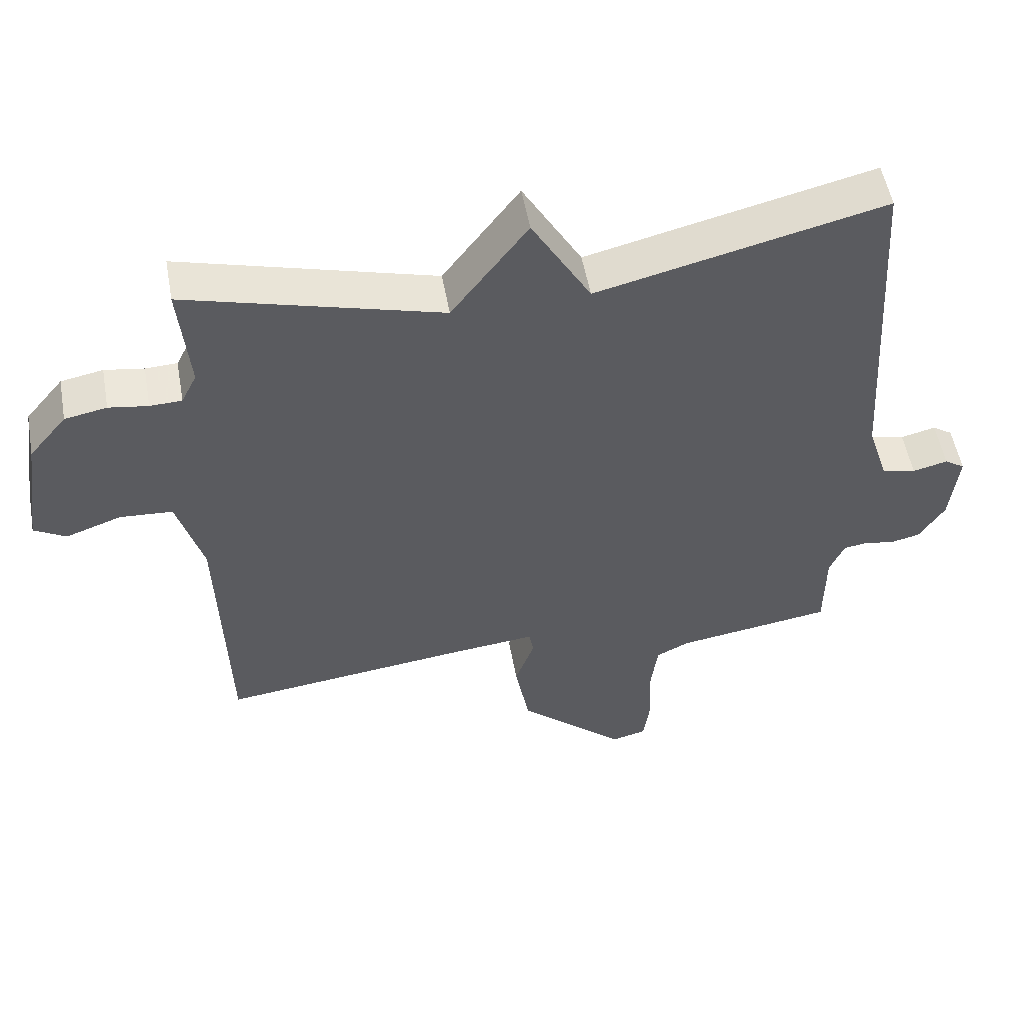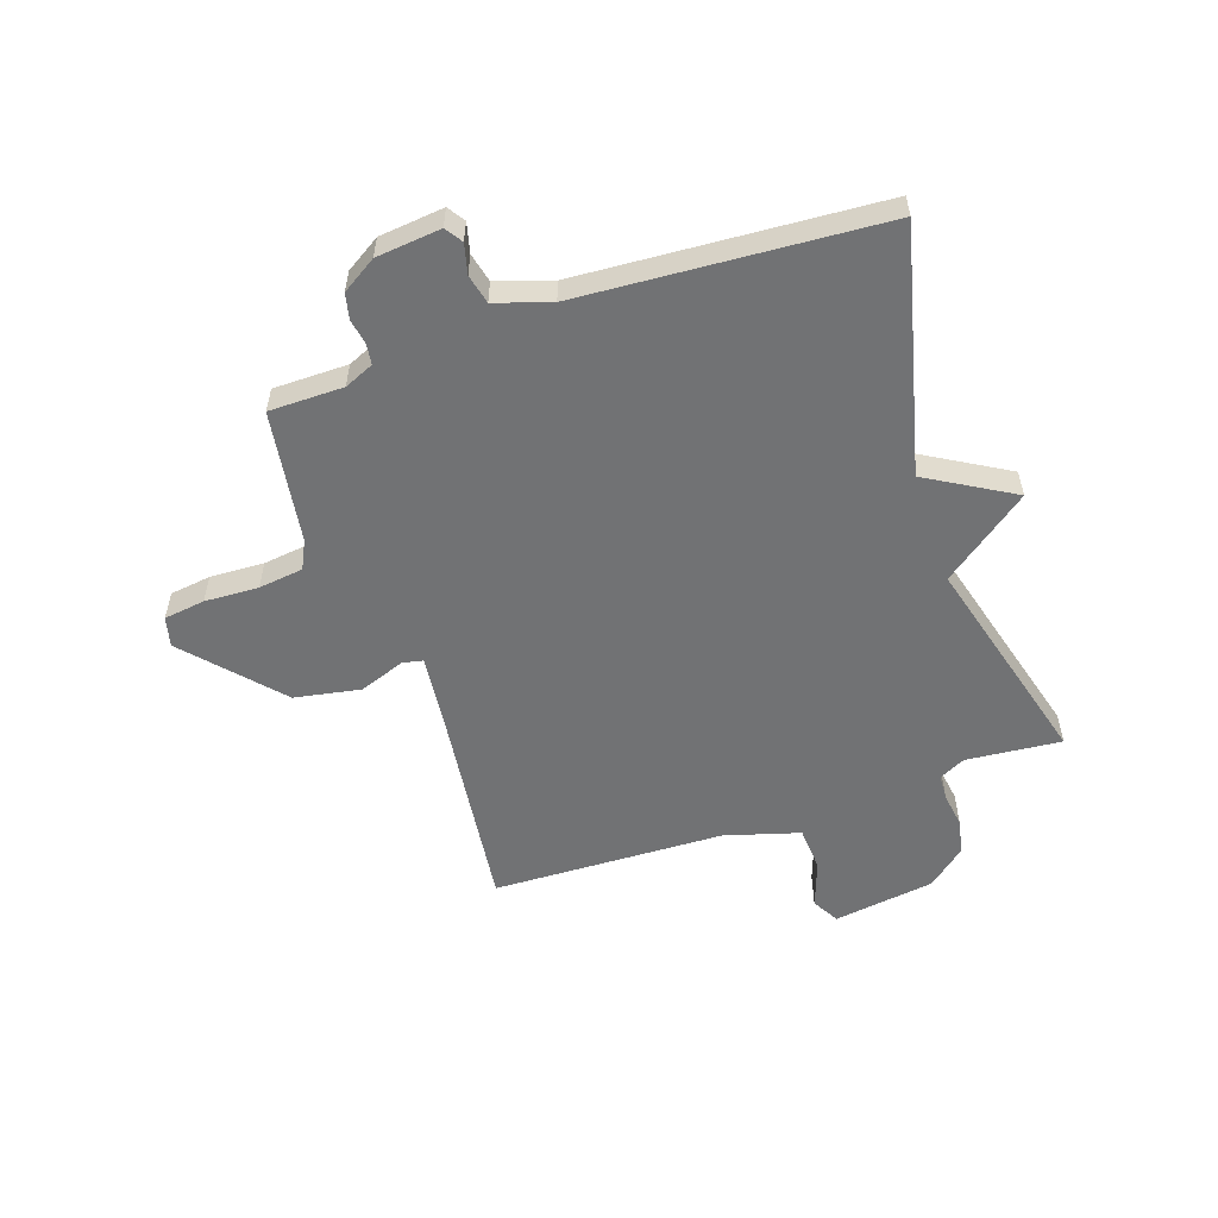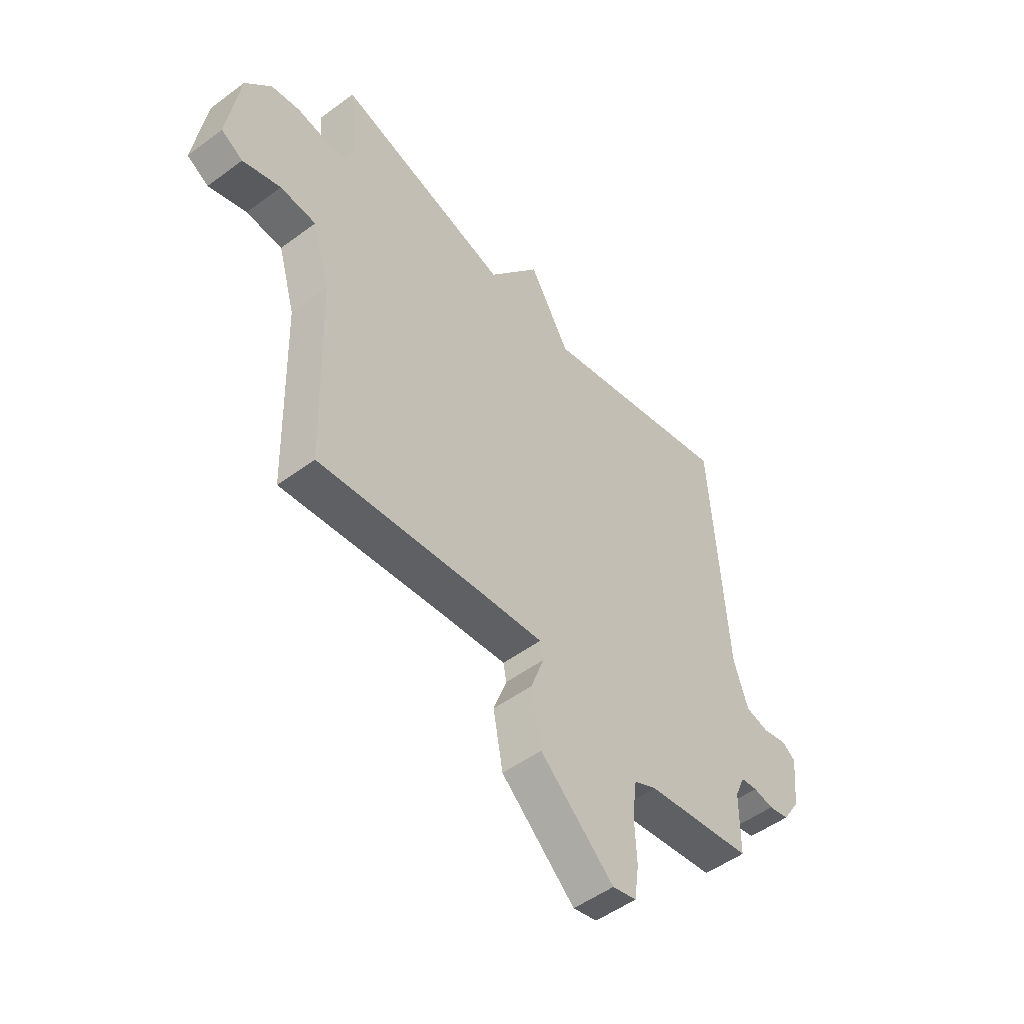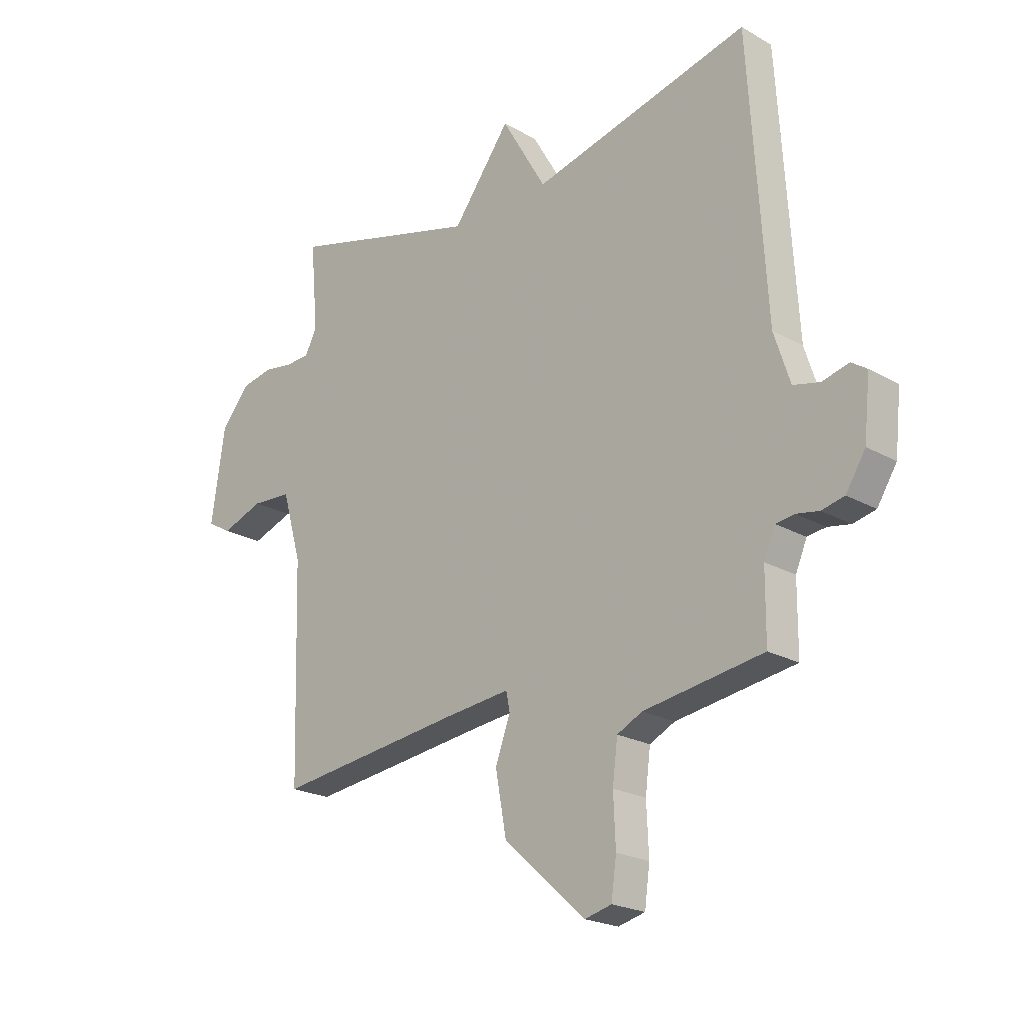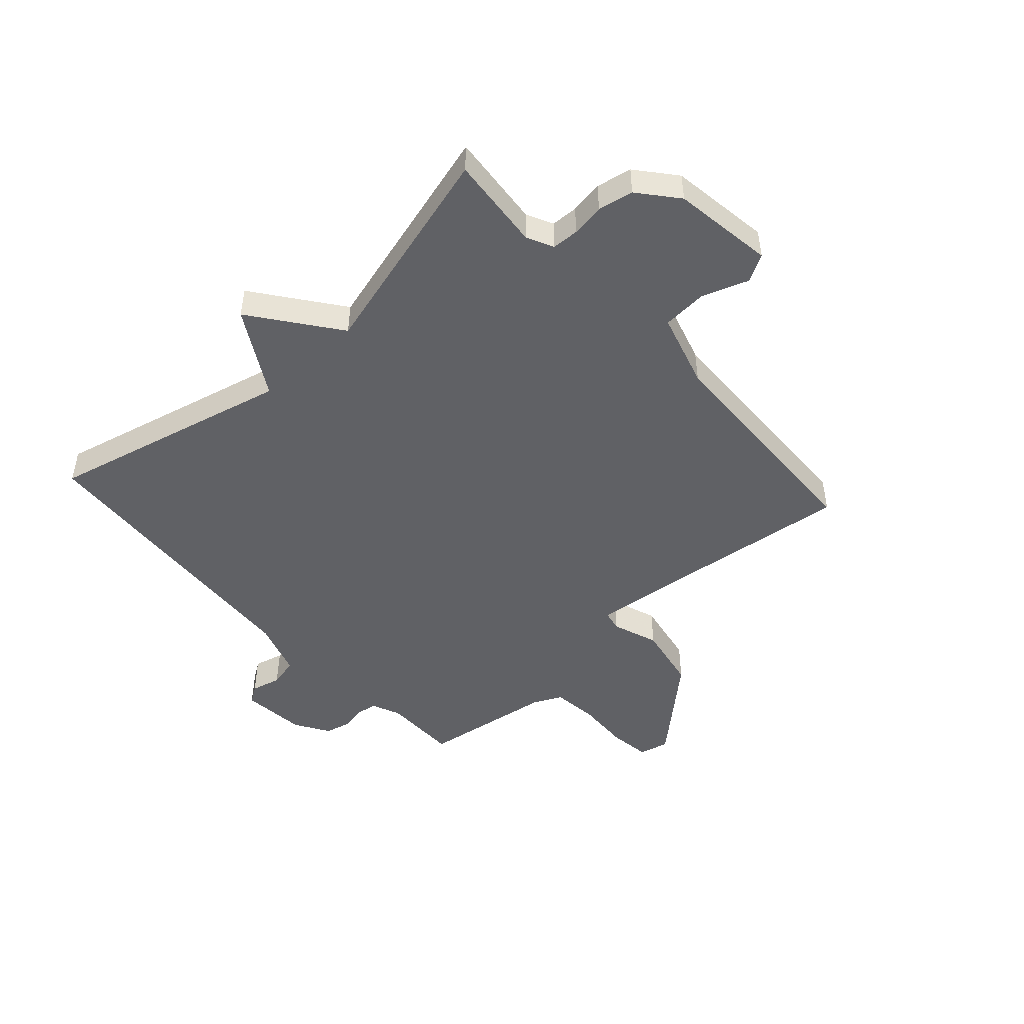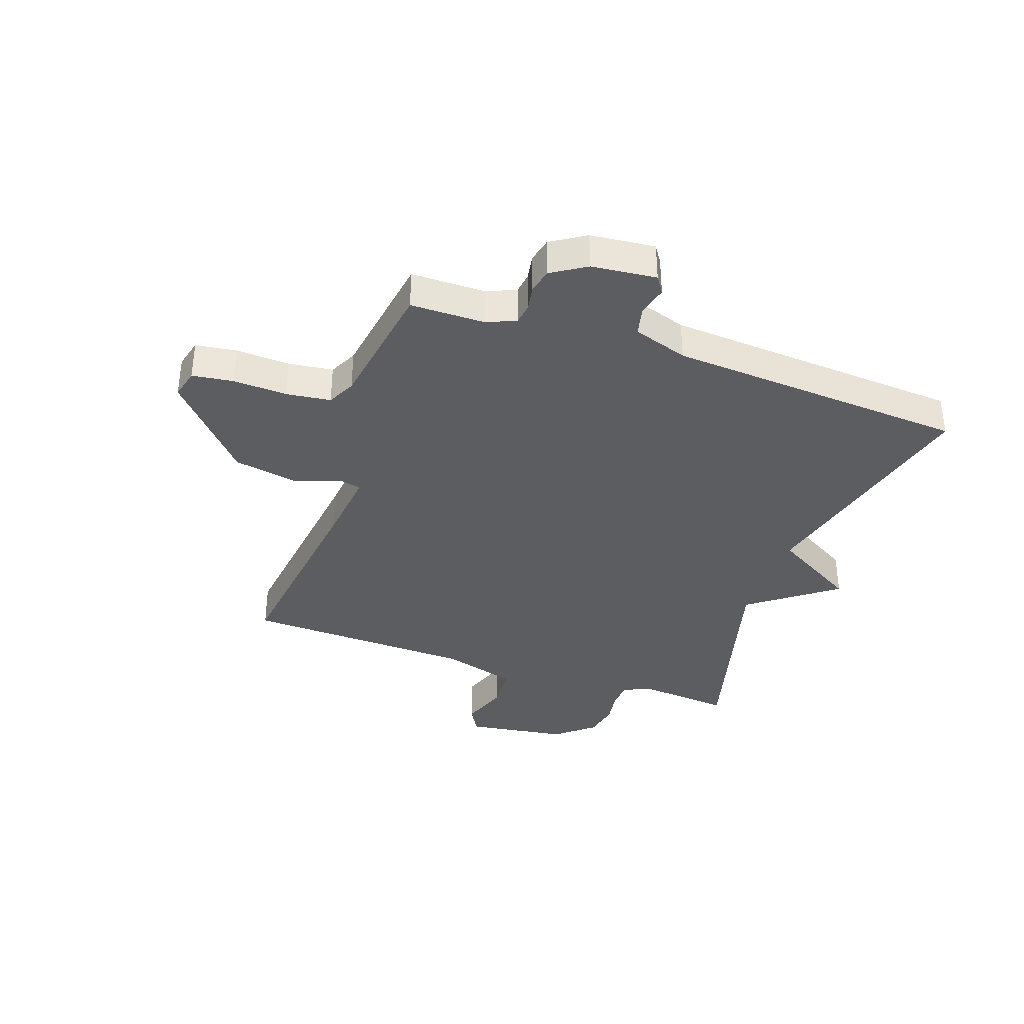
<metadata>
{"format":"obj","ext":"obj","renderer":"f3d","projection":"perspective","resolution":1024,"background":"white","views":[{"elev":53.3,"azim":169.8,"up":"+Z"},{"elev":-55.4,"azim":-71.3,"up":"+Y"},{"elev":-51.0,"azim":128.9,"up":"+Z"},{"elev":-21.8,"azim":-134.9,"up":"+Z"},{"elev":-48.0,"azim":42.1,"up":"+Y"},{"elev":-36.6,"azim":-109.4,"up":"+Y"}]}
</metadata>
<code>
v 0.5 0.07 -0.5
v 0.139 0.07 -0.456
v 0.007 0.07 -0.442
v 0 0.07 -0.478
v 0.029 0.07 -0.558
v 0.008 0.07 -0.673
v -0.151 0.07 -0.816
v -0.203 0.07 -0.803
v -0.213 0.07 -0.731
v -0.209 0.07 -0.637
v -0.219 0.07 -0.559
v -0.268 0.07 -0.535
v -0.5 0.07 -0.5
v -0.501 0.07 -0.37
v -0.523 0.07 -0.319
v -0.559 0.07 -0.314
v -0.603 0.07 -0.322
v -0.647 0.07 -0.312
v -0.685 0.07 -0.252
v -0.697 0.07 -0.139
v -0.667 0.07 -0.119
v -0.615 0.07 -0.132
v -0.564 0.07 -0.12
v -0.533 0.07 -0.024
v -0.5 0.07 0.5
v -0.076 0.07 0.397
v 0.011 0.07 0.547
v 0.124 0.07 0.397
v 0.5 0.07 0.5
v 0.485 0.07 0.334
v 0.508 0.07 0.288
v 0.555 0.07 0.286
v 0.613 0.07 0.295
v 0.675 0.07 0.283
v 0.731 0.07 0.216
v 0.757 0.07 0.039
v 0.71 0.07 0.012
v 0.628 0.07 0.041
v 0.55 0.07 0.036
v 0.512 0.07 -0.095
v 0.5 0 -0.5
v 0.139 0 -0.456
v 0.007 0 -0.442
v 0 0 -0.478
v 0.029 0 -0.558
v 0.008 0 -0.673
v -0.151 0 -0.816
v -0.203 0 -0.803
v -0.213 0 -0.731
v -0.209 0 -0.637
v -0.219 0 -0.559
v -0.268 0 -0.535
v -0.5 0 -0.5
v -0.501 0 -0.37
v -0.523 0 -0.319
v -0.559 0 -0.314
v -0.603 0 -0.322
v -0.647 0 -0.312
v -0.685 0 -0.252
v -0.697 0 -0.139
v -0.667 0 -0.119
v -0.615 0 -0.132
v -0.564 0 -0.12
v -0.533 0 -0.024
v -0.5 0 0.5
v -0.076 0 0.397
v 0.011 0 0.547
v 0.124 0 0.397
v 0.5 0 0.5
v 0.485 0 0.334
v 0.508 0 0.288
v 0.555 0 0.286
v 0.613 0 0.295
v 0.675 0 0.283
v 0.731 0 0.216
v 0.757 0 0.039
v 0.71 0 0.012
v 0.628 0 0.041
v 0.55 0 0.036
v 0.512 0 -0.095
f 36 37 38
f 35 36 38
f 34 35 38
f 33 34 38
f 32 33 38
f 31 32 38 39
f 30 31 39 40
f 28 29 30
f 26 27 28
f 40 1 2
f 30 40 2
f 28 30 2
f 26 28 2
f 20 21 22
f 19 20 22
f 18 19 22
f 17 18 22
f 16 17 22
f 15 16 22 23
f 14 15 23 24
f 12 13 14
f 24 25 26
f 14 24 26
f 12 14 26
f 11 12 26
f 8 9 10
f 7 8 10
f 6 7 10
f 5 6 10
f 4 5 10
f 26 2 3
f 10 11 26
f 4 10 26
f 3 4 26
f 78 77 76
f 78 76 75
f 78 75 74
f 78 74 73
f 78 73 72
f 79 78 72 71
f 80 79 71 70
f 70 69 68
f 68 67 66
f 42 41 80
f 42 80 70
f 42 70 68
f 42 68 66
f 62 61 60
f 62 60 59
f 62 59 58
f 62 58 57
f 62 57 56
f 63 62 56 55
f 64 63 55 54
f 54 53 52
f 66 65 64
f 66 64 54
f 66 54 52
f 66 52 51
f 50 49 48
f 50 48 47
f 50 47 46
f 50 46 45
f 50 45 44
f 43 42 66
f 66 51 50
f 66 50 44
f 66 44 43
f 1 41 42 2
f 2 42 43 3
f 3 43 44 4
f 4 44 45 5
f 5 45 46 6
f 6 46 47 7
f 7 47 48 8
f 8 48 49 9
f 9 49 50 10
f 10 50 51 11
f 11 51 52 12
f 12 52 53 13
f 13 53 54 14
f 14 54 55 15
f 15 55 56 16
f 16 56 57 17
f 17 57 58 18
f 18 58 59 19
f 19 59 60 20
f 20 60 61 21
f 21 61 62 22
f 22 62 63 23
f 23 63 64 24
f 24 64 65 25
f 25 65 66 26
f 26 66 67 27
f 27 67 68 28
f 28 68 69 29
f 29 69 70 30
f 30 70 71 31
f 31 71 72 32
f 32 72 73 33
f 33 73 74 34
f 34 74 75 35
f 35 75 76 36
f 36 76 77 37
f 37 77 78 38
f 38 78 79 39
f 39 79 80 40
f 40 80 41 1

</code>
